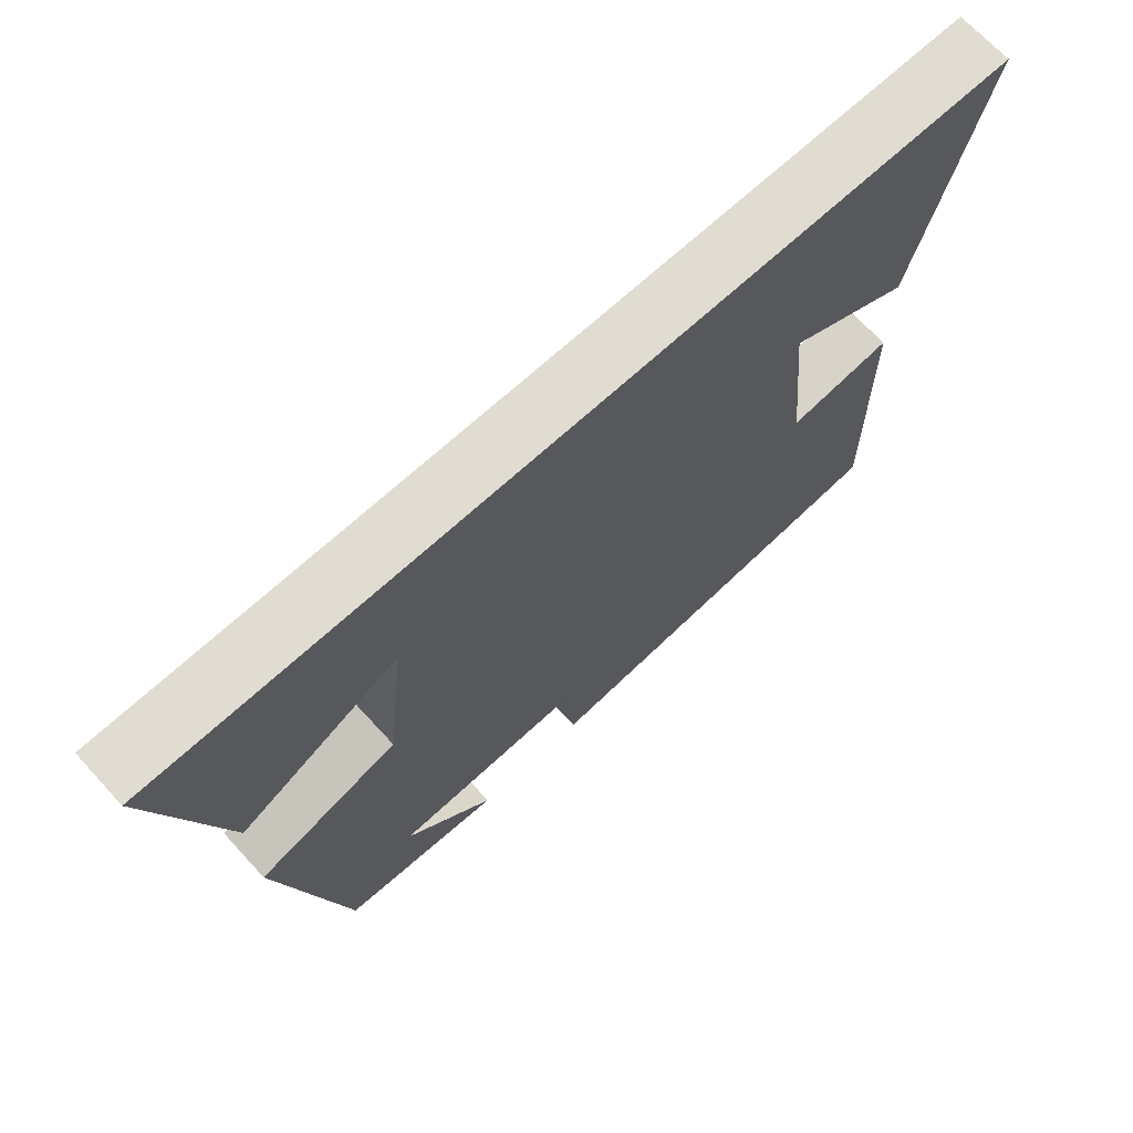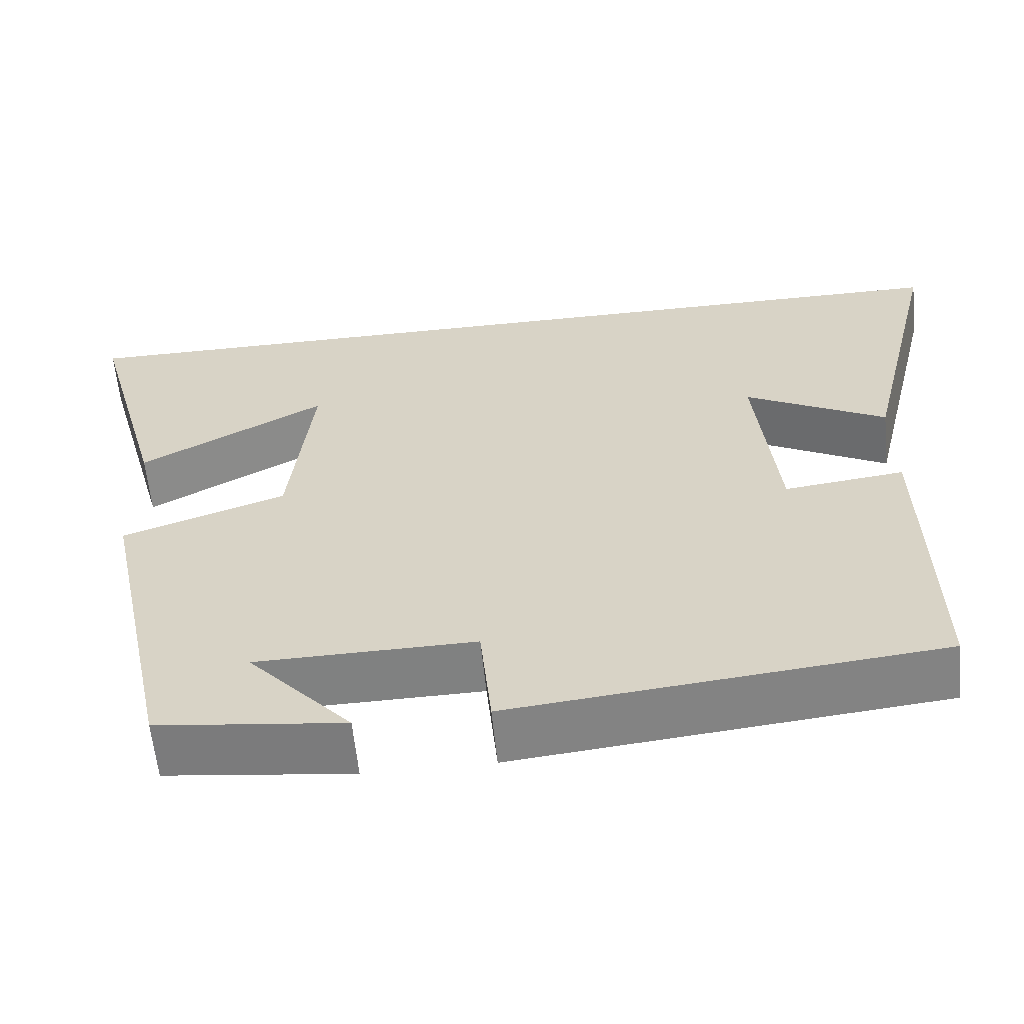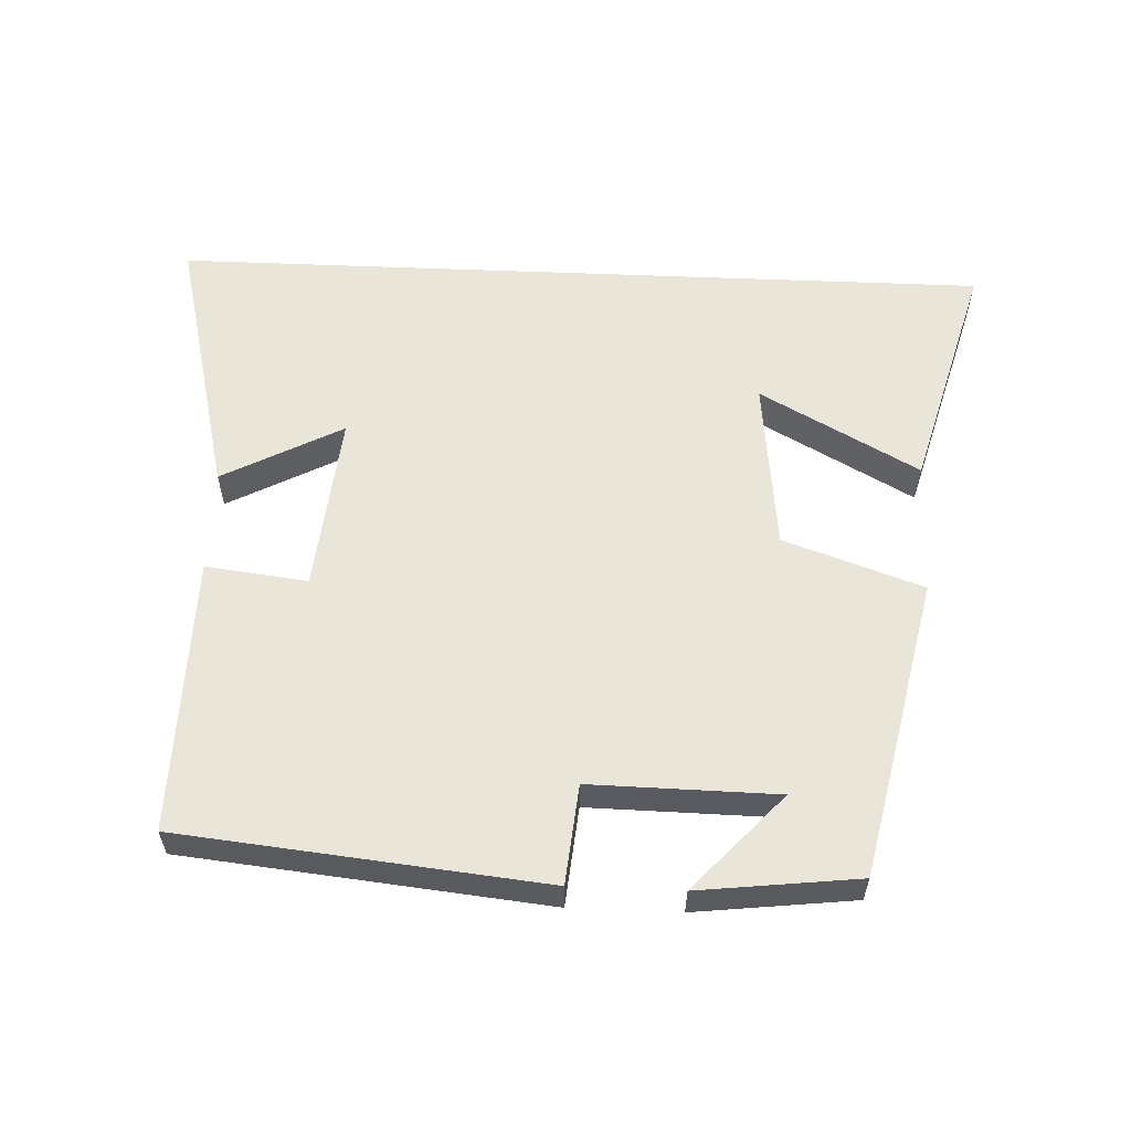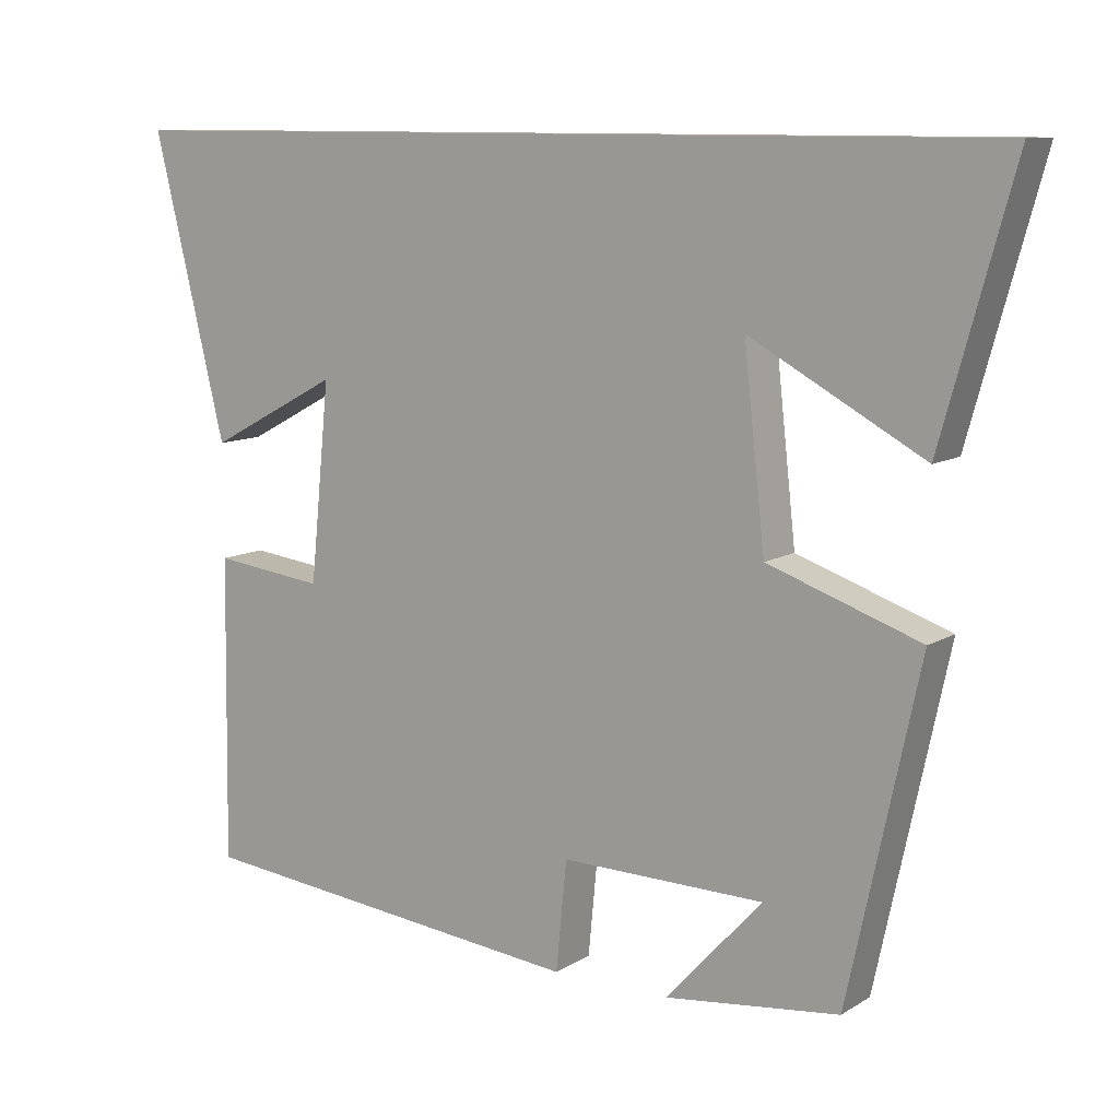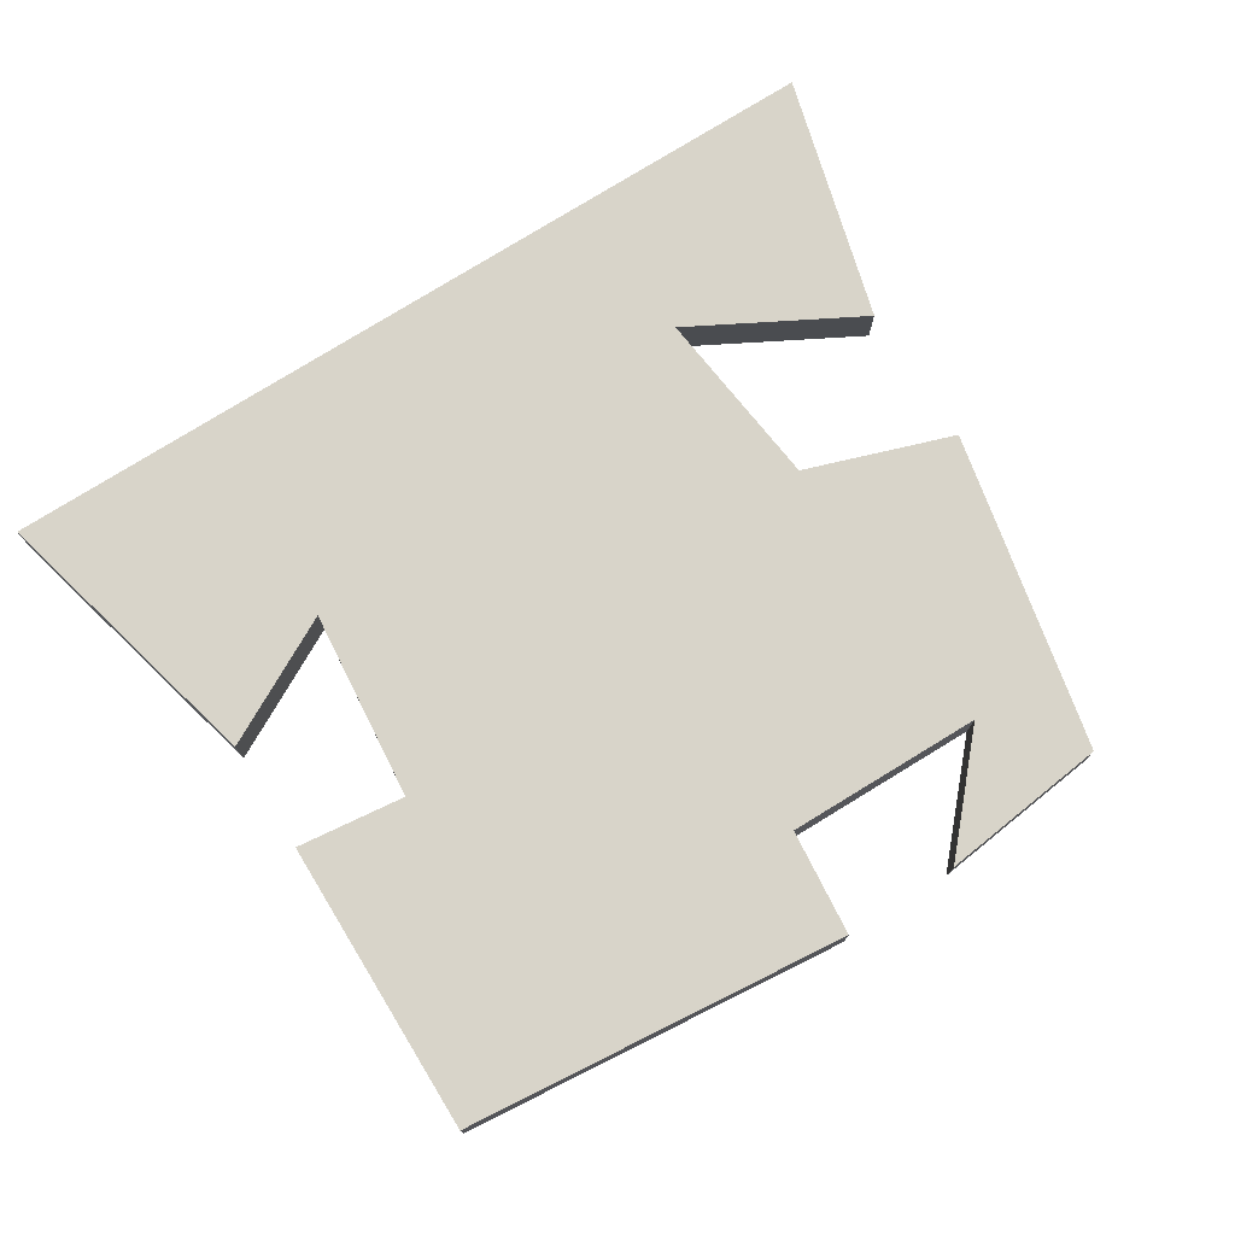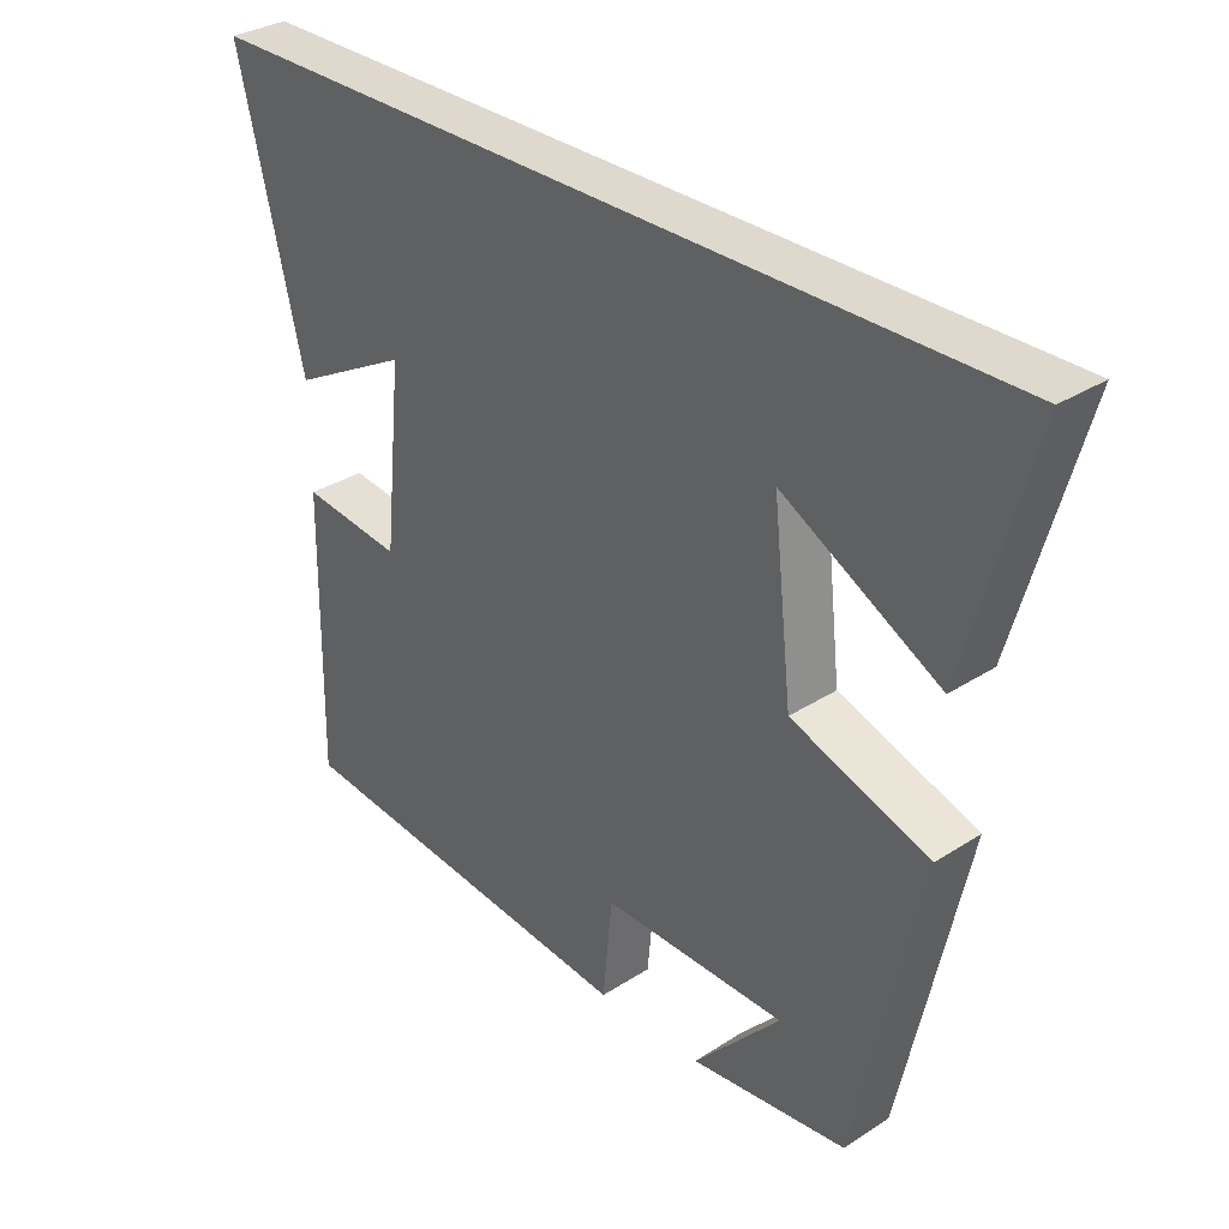
<metadata>
{"format":"obj","ext":"obj","renderer":"f3d","projection":"perspective","resolution":1024,"background":"white","views":[{"elev":69.2,"azim":-42.6,"up":"+Z"},{"elev":-60.1,"azim":5.6,"up":"+Z"},{"elev":58.1,"azim":-177.6,"up":"+Y"},{"elev":10.3,"azim":-145.7,"up":"+Z"},{"elev":75.0,"azim":147.7,"up":"+Y"},{"elev":32.0,"azim":-132.1,"up":"+Z"}]}
</metadata>
<code>
v -0.406 0.07 -0.473
v -0.5 0.07 -0.037
v -0.298 0.07 0.033
v -0.27 0.07 0.285
v -0.5 0.07 0.159
v -0.595 0.07 0.5
v 0.596 0.07 0.5
v 0.5 0.07 0.106
v 0.326 0.07 0.198
v 0.352 0.07 -0.062
v 0.5 0.07 -0.044
v 0.506 0.07 -0.446
v -0.019 0.07 -0.5
v -0.033 0.07 -0.356
v -0.303 0.07 -0.36
v -0.175 0.07 -0.5
v -0.406 0 -0.473
v -0.5 0 -0.037
v -0.298 0 0.033
v -0.27 0 0.285
v -0.5 0 0.159
v -0.595 0 0.5
v 0.596 0 0.5
v 0.5 0 0.106
v 0.326 0 0.198
v 0.352 0 -0.062
v 0.5 0 -0.044
v 0.506 0 -0.446
v -0.019 0 -0.5
v -0.033 0 -0.356
v -0.303 0 -0.36
v -0.175 0 -0.5
f 15 16 1
f 12 13 14
f 11 12 14
f 10 11 14
f 9 10 14 15
f 7 8 9
f 7 9 15
f 4 5 6
f 4 6 7
f 3 4 7 15
f 1 2 3 15
f 17 32 31
f 30 29 28
f 30 28 27
f 30 27 26
f 31 30 26 25
f 25 24 23
f 31 25 23
f 22 21 20
f 23 22 20
f 31 23 20 19
f 31 19 18 17
f 1 17 18 2
f 2 18 19 3
f 3 19 20 4
f 4 20 21 5
f 5 21 22 6
f 6 22 23 7
f 7 23 24 8
f 8 24 25 9
f 9 25 26 10
f 10 26 27 11
f 11 27 28 12
f 12 28 29 13
f 13 29 30 14
f 14 30 31 15
f 15 31 32 16
f 16 32 17 1

</code>
